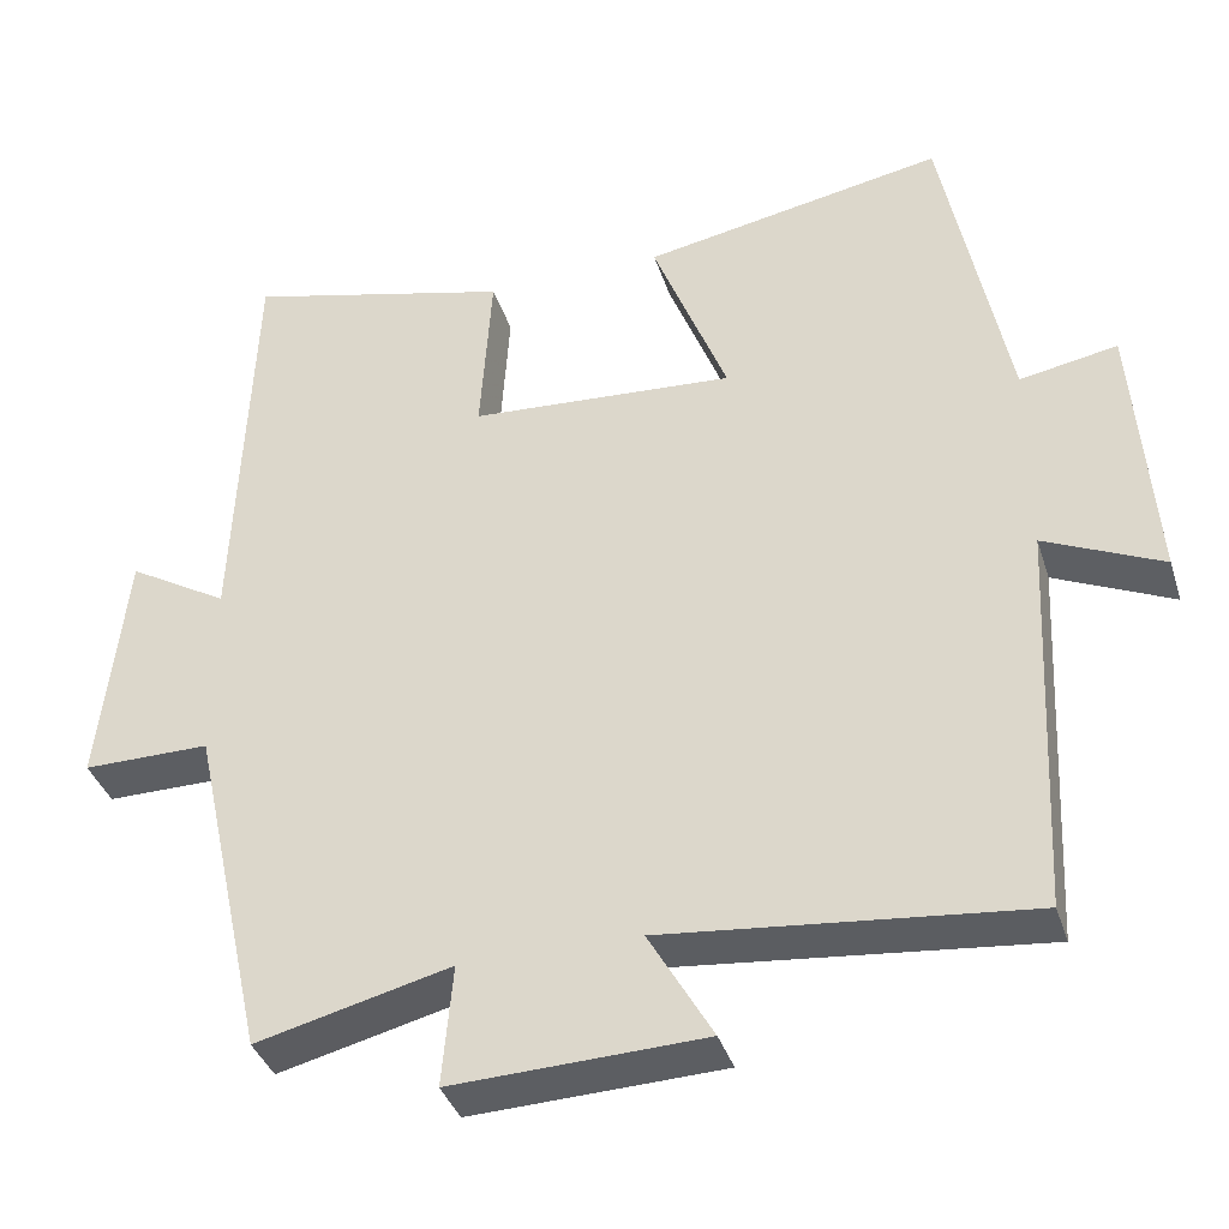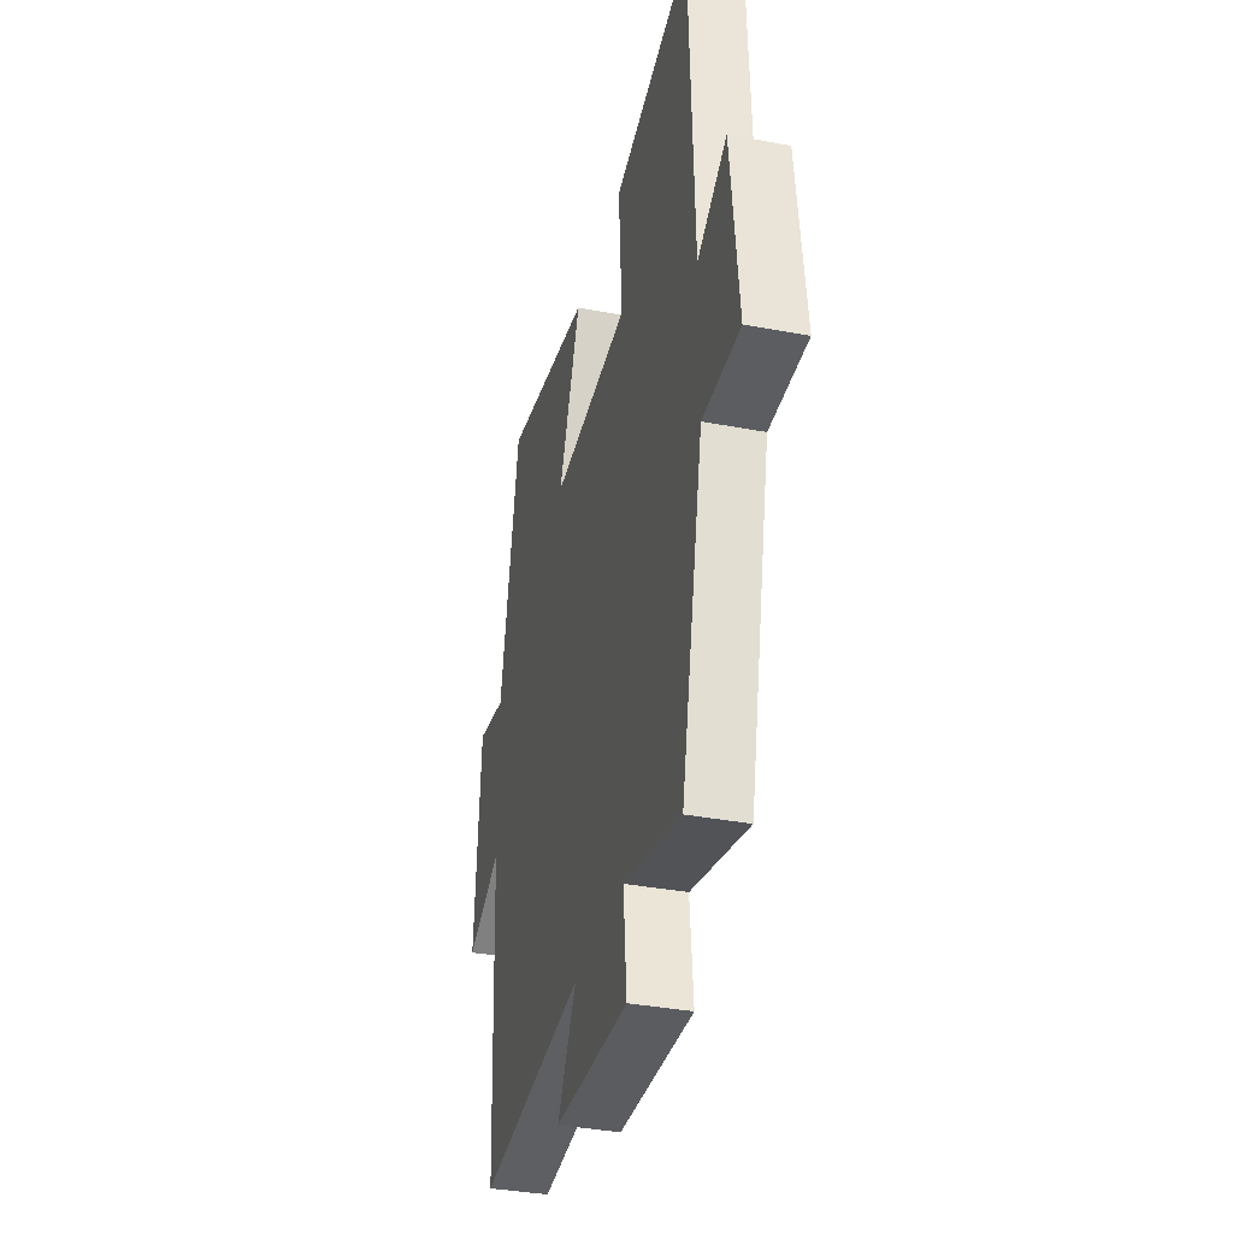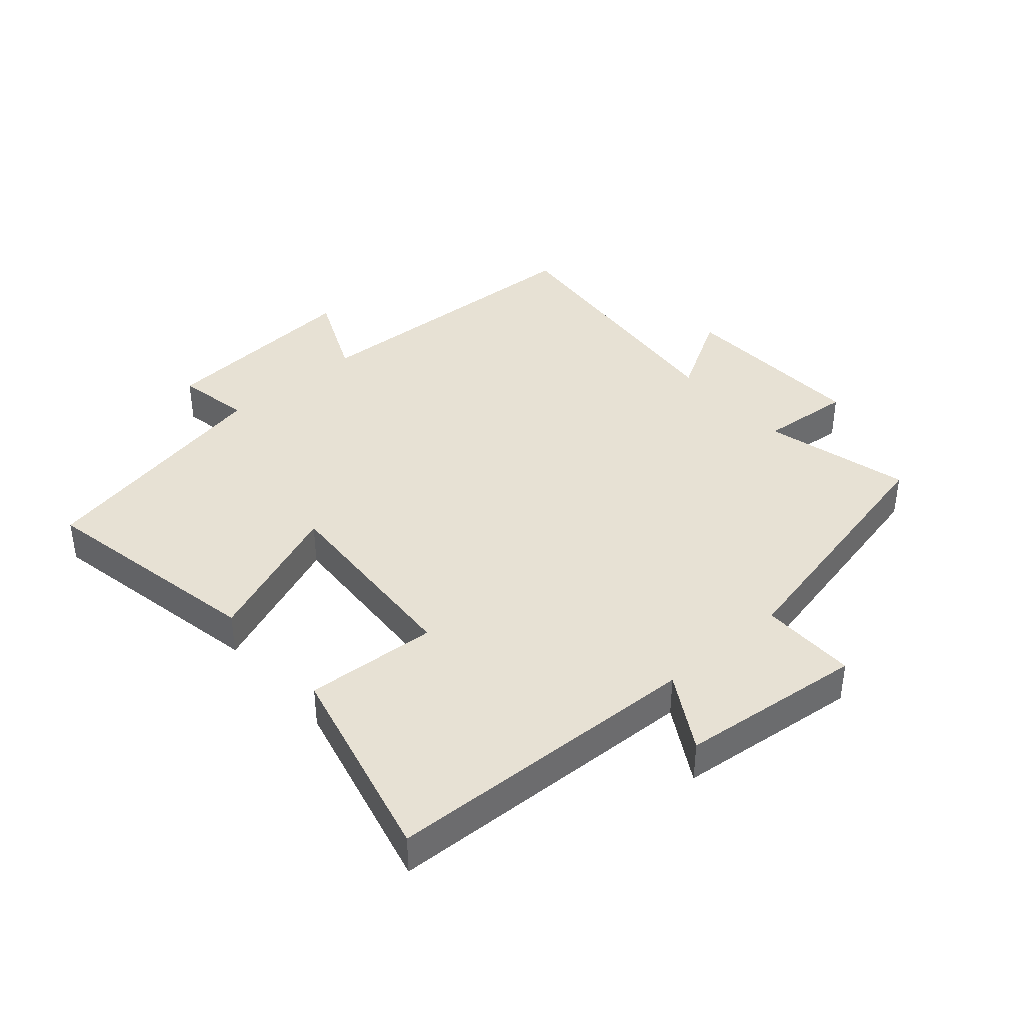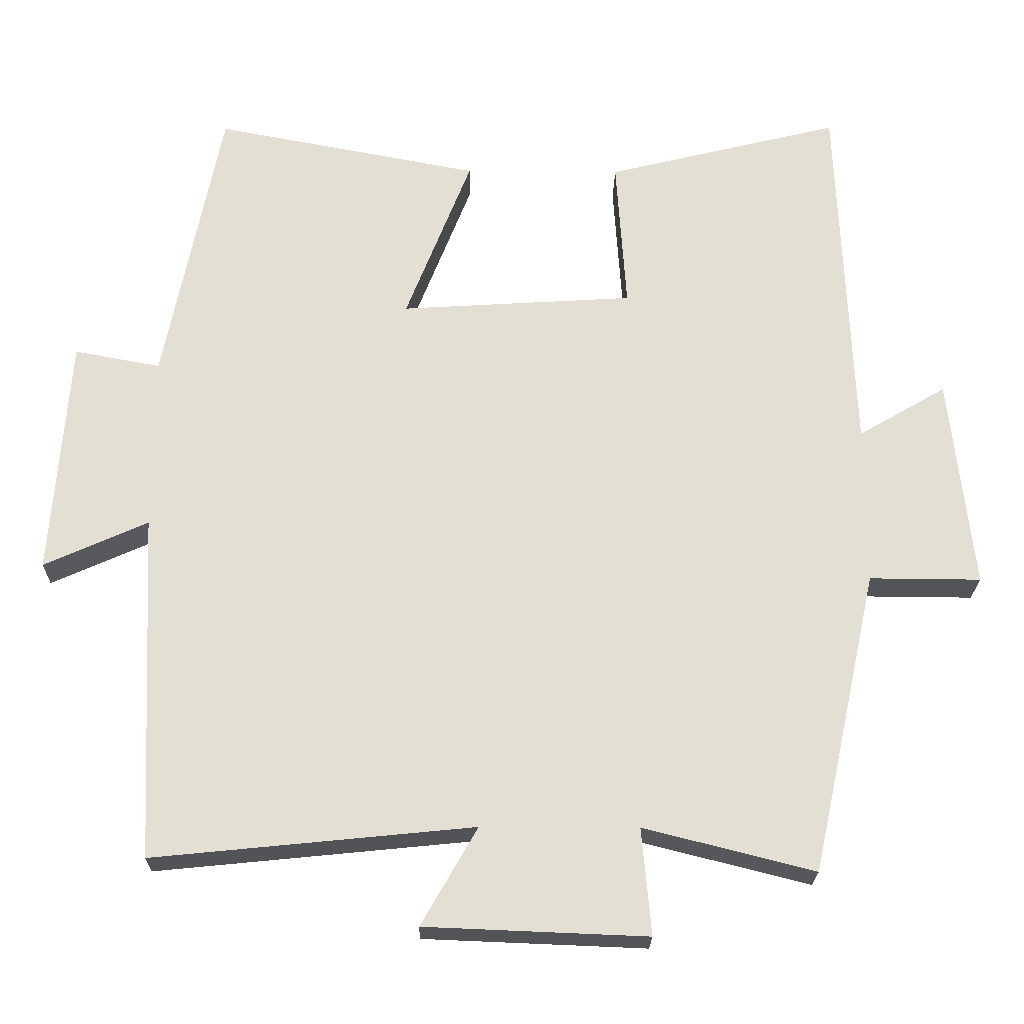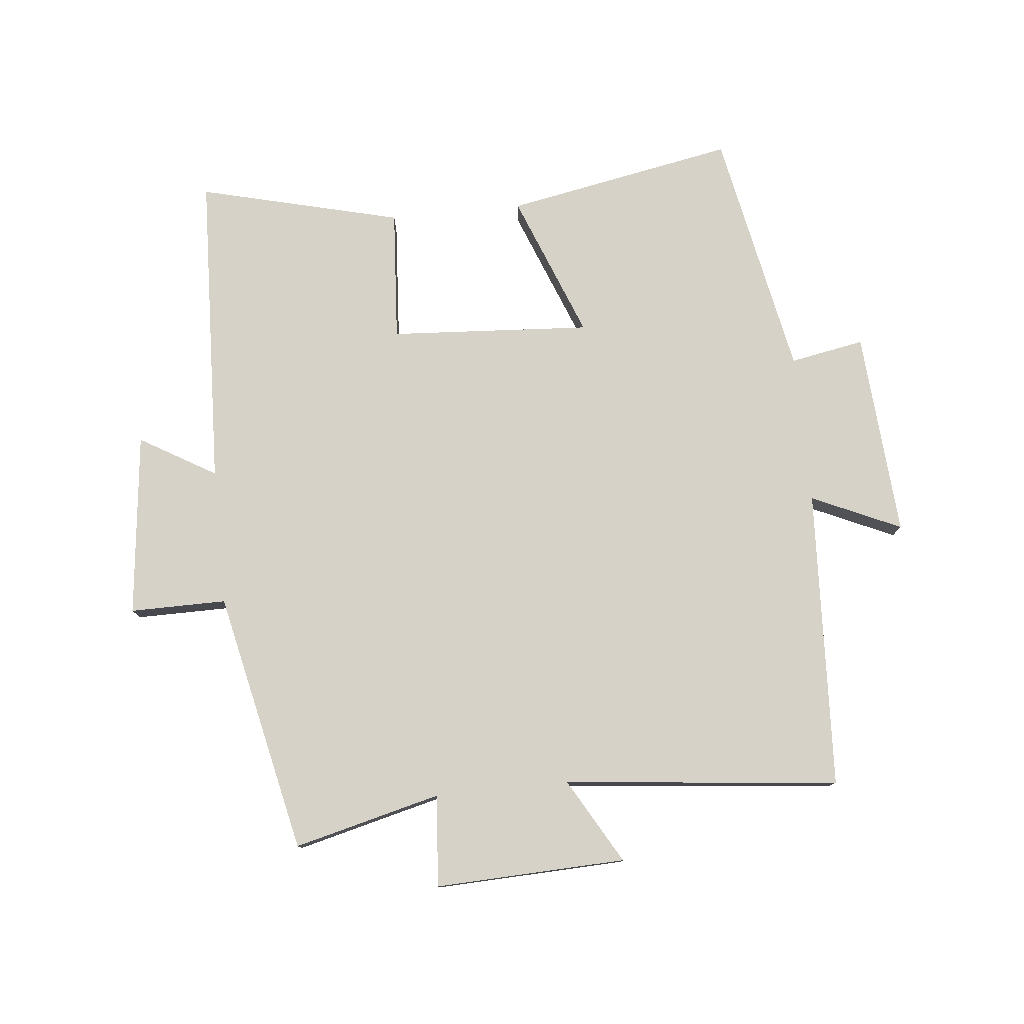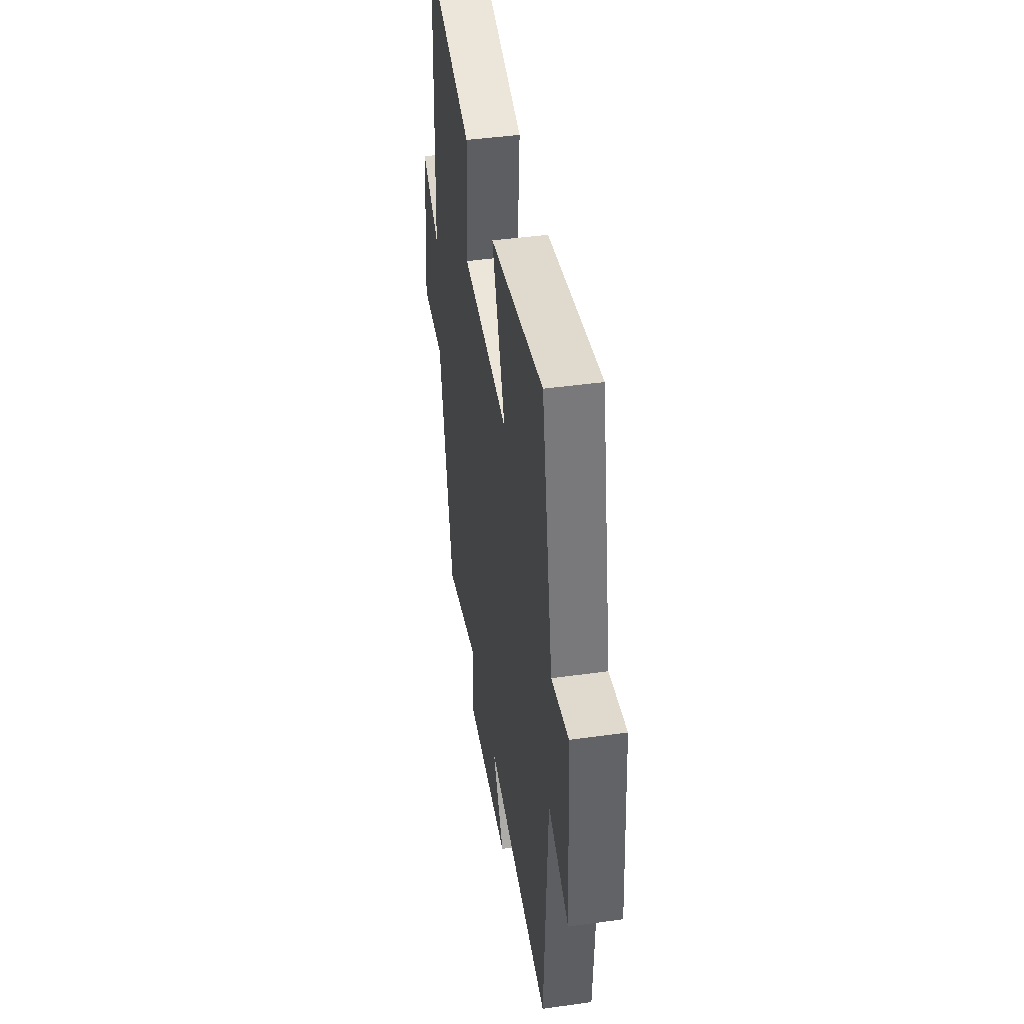
<metadata>
{"format":"obj","ext":"obj","renderer":"f3d","projection":"perspective","resolution":1024,"background":"white","views":[{"elev":-37.5,"azim":-163.1,"up":"+Z"},{"elev":-36.1,"azim":76.0,"up":"+Z"},{"elev":39.6,"azim":48.7,"up":"+Y"},{"elev":-22.8,"azim":-0.9,"up":"+Z"},{"elev":78.2,"azim":174.3,"up":"+Y"},{"elev":43.9,"azim":-99.3,"up":"+Z"}]}
</metadata>
<code>
v 0.48 0.07 0.58
v 0.5 0.07 0.076
v 0.621 0.07 0.147
v 0.653 0.07 -0.145
v 0.5 0.07 -0.144
v 0.409 0.07 -0.559
v 0.175 0.07 -0.5
v 0.188 0.07 -0.646
v -0.116 0.07 -0.634
v -0.039 0.07 -0.5
v -0.477 0.07 -0.544
v -0.5 0.07 -0.067
v -0.642 0.07 -0.131
v -0.618 0.07 0.197
v -0.5 0.07 0.175
v -0.422 0.07 0.569
v -0.058 0.07 0.5
v -0.148 0.07 0.27
v 0.172 0.07 0.29
v 0.158 0.07 0.5
v 0.48 0 0.58
v 0.5 0 0.076
v 0.621 0 0.147
v 0.653 0 -0.145
v 0.5 0 -0.144
v 0.409 0 -0.559
v 0.175 0 -0.5
v 0.188 0 -0.646
v -0.116 0 -0.634
v -0.039 0 -0.5
v -0.477 0 -0.544
v -0.5 0 -0.067
v -0.642 0 -0.131
v -0.618 0 0.197
v -0.5 0 0.175
v -0.422 0 0.569
v -0.058 0 0.5
v -0.148 0 0.27
v 0.172 0 0.29
v 0.158 0 0.5
f 19 20 1 2
f 18 19 2
f 15 16 17 18
f 15 18 2
f 12 13 14 15
f 12 15 2
f 11 12 2
f 10 11 2
f 7 8 9 10
f 7 10 2 3
f 5 6 7
f 5 7 3
f 3 4 5
f 22 21 40 39
f 22 39 38
f 38 37 36 35
f 22 38 35
f 35 34 33 32
f 22 35 32
f 22 32 31
f 22 31 30
f 30 29 28 27
f 23 22 30 27
f 27 26 25
f 23 27 25
f 25 24 23
f 1 21 22 2
f 2 22 23 3
f 3 23 24 4
f 4 24 25 5
f 5 25 26 6
f 6 26 27 7
f 7 27 28 8
f 8 28 29 9
f 9 29 30 10
f 10 30 31 11
f 11 31 32 12
f 12 32 33 13
f 13 33 34 14
f 14 34 35 15
f 15 35 36 16
f 16 36 37 17
f 17 37 38 18
f 18 38 39 19
f 19 39 40 20
f 20 40 21 1

</code>
